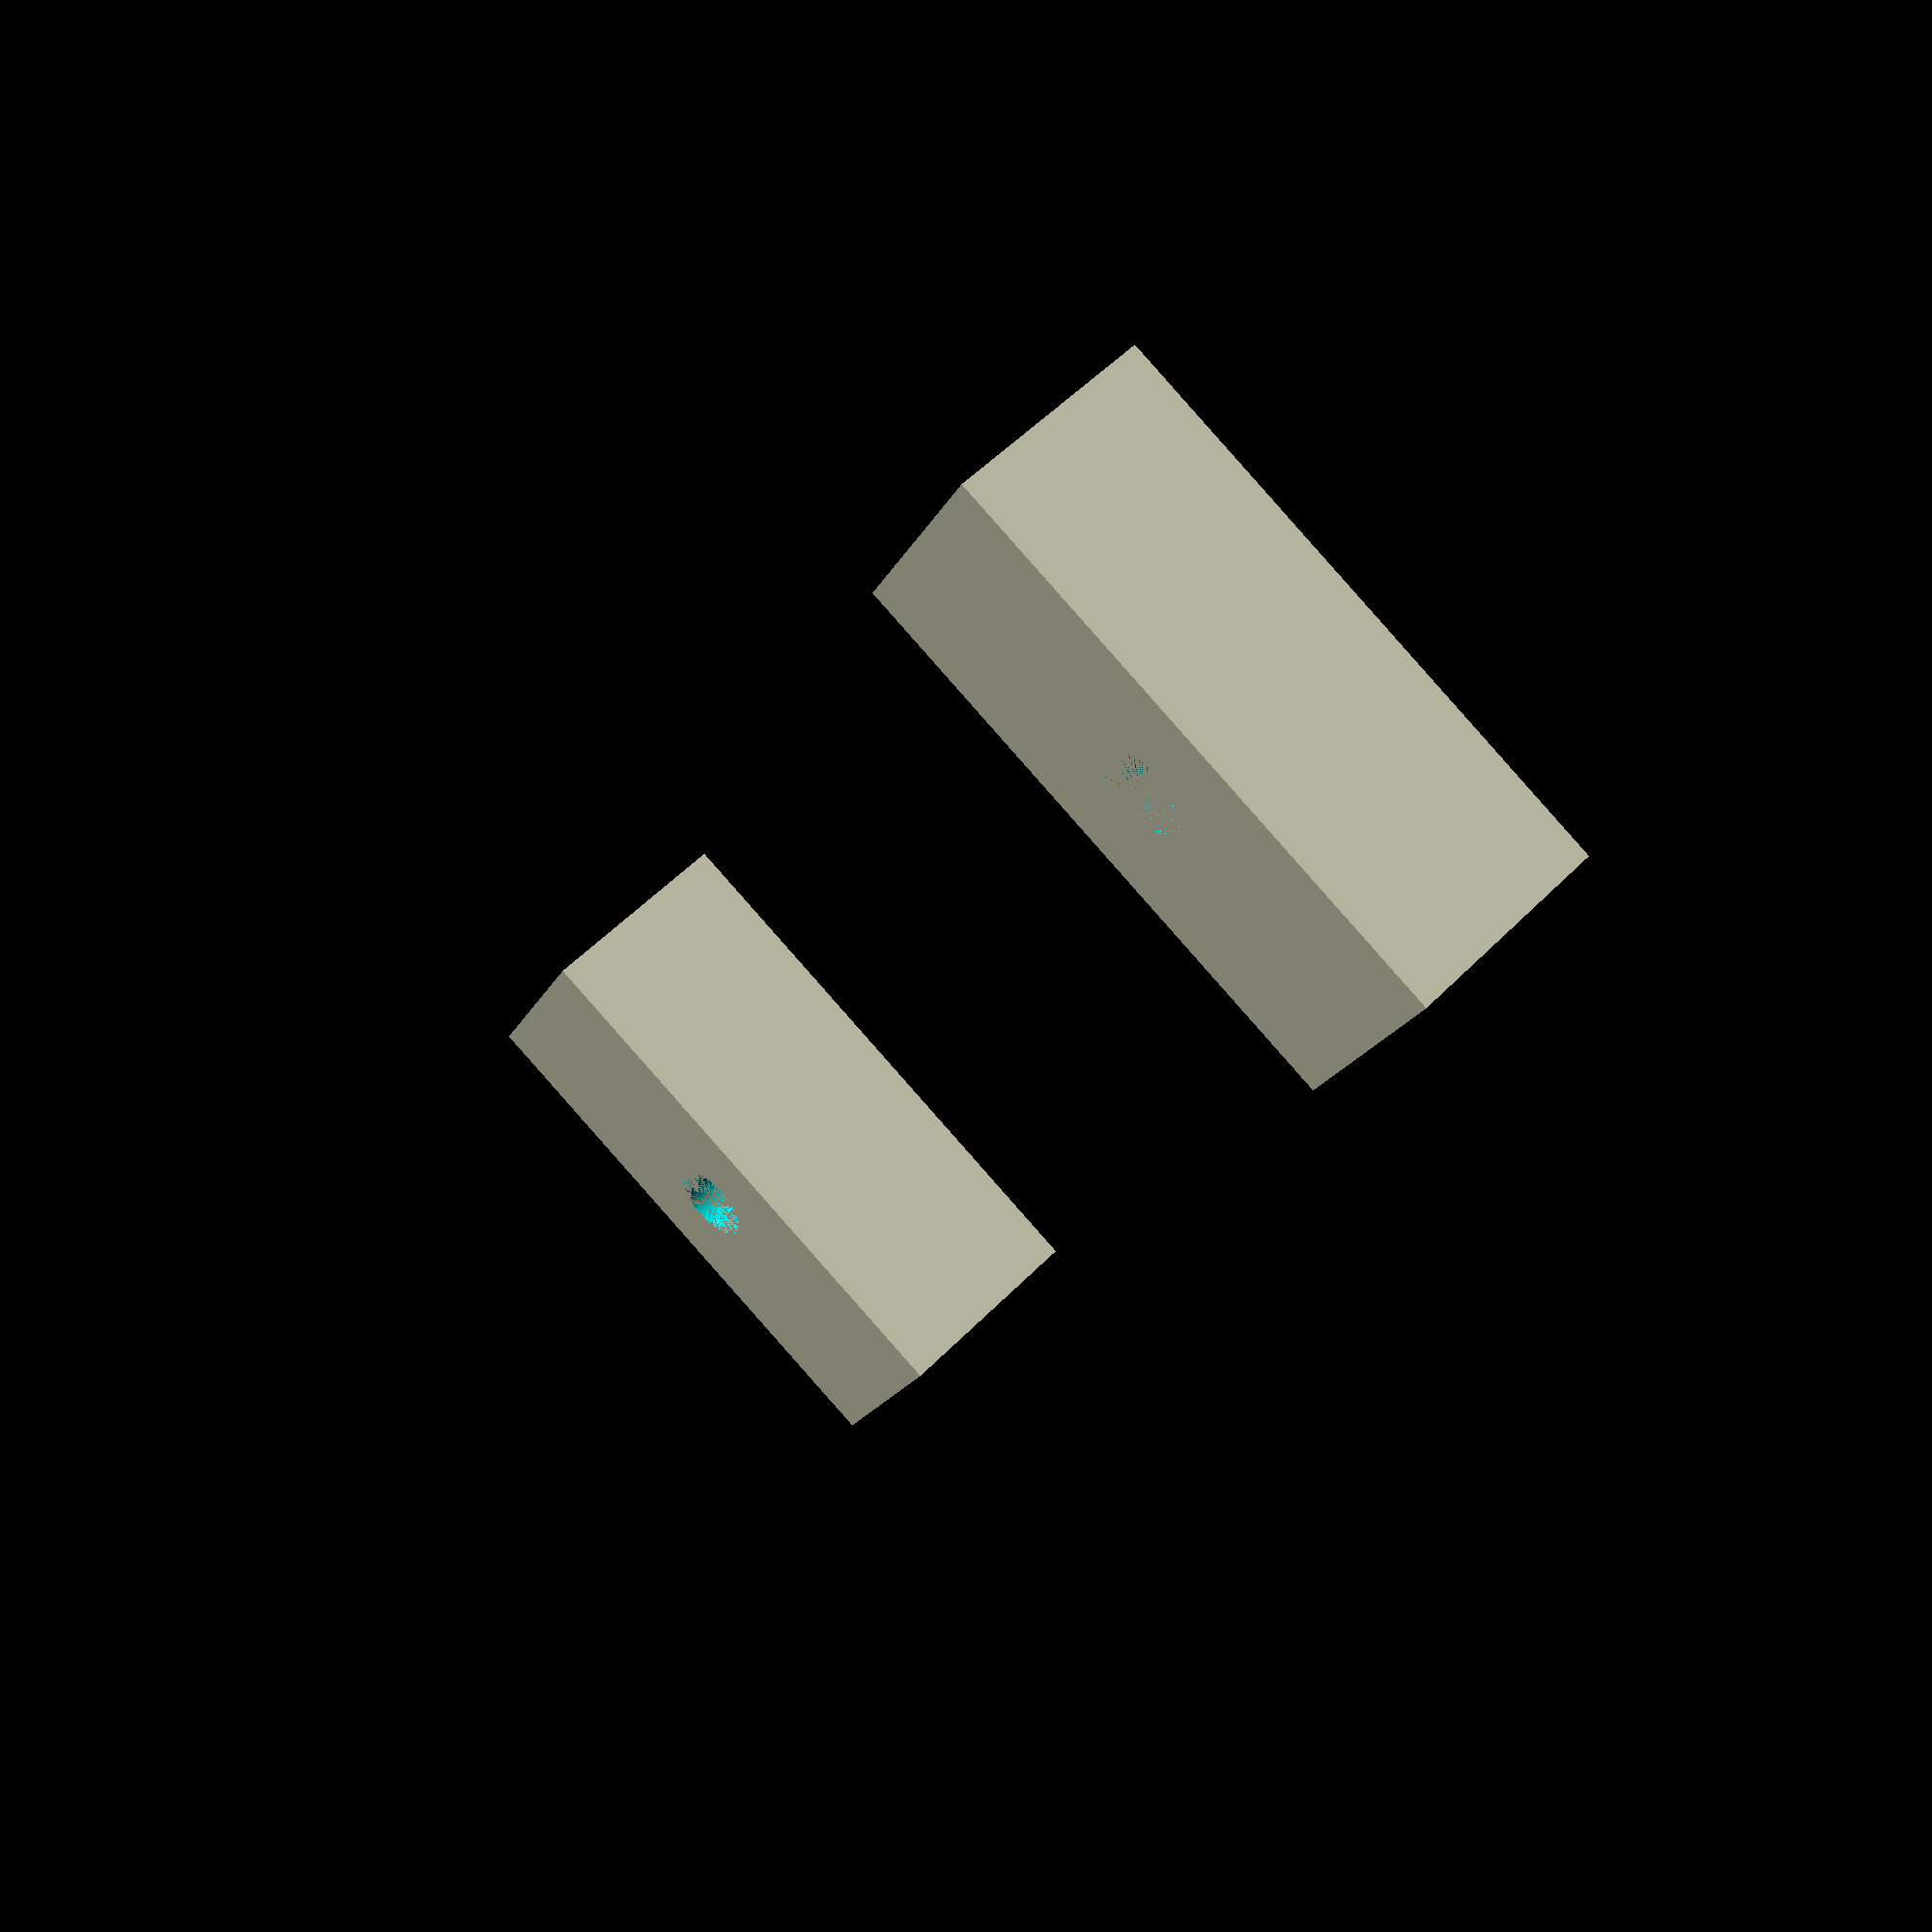
<openscad>
//Autora: Giovana Tripoloni Tangerino
//2020
$fn=200;


//SG90_motor();
//SG90_motorBarra();
//SG90_motorBarraD();
SG90_motorApoio();

//translate([6,6,27]) rotate([0,0,180]) SG90_motorBarra();	
//translate([6,6,27]) rotate([0,0,180]) SG90_motorBarraD();	

//---------------------------------------------------------
//SG90_motor();
module SG90_motor(){
		union(){
			translate([0,0,0]) rotate([0,0,0]) cube([22.5,12,16]);
			translate([-5,0,16]) rotate([0,0,0]) cube([32.5,12,2]);
			translate([0,0,18]) rotate([0,0,0]) cube([22.5,12,4.5]);
            translate([6,6,22.5]) rotate([0,0,0]) cylinder(4.5,6,6);
            translate([12,6,22.5]) rotate([0,0,0]) cylinder(4.5,2.75,2.75);
            translate([6.5,3.25,22.5]) rotate([0,0,0]) cube([5.5,5.5,4.5]);			
            translate([6,6,27]) rotate([0,0,0]) cylinder(2.5,2.25,2.25);
//			translate([6,6,27]) rotate([0,0,180]) SG90_motorBarra();	
   }
}
//---------------------------------------------------------
//SG90_motorBarra();
module SG90_motorBarra(){
//	difference(){
	//	translate([-6,-5,0]) rotate([0,0,0]) cube([25,10,3]);
		union(){
      	translate([0,0,0]) rotate([0,0,0]) cylinder(4.5,3.75,3.75);
       	translate([1.75,0,0]) rotate([0,0,0]) cylinder(4.5,2.75,2.75);
      	translate([14.5,0,0]) rotate([0,0,0]) cylinder(4.5,1.75,1.75);
			linear_extrude(height=4.5) polygon([[0, -3.65], [14.7, -1.75], [14.7, 1.75], [0, 3.65]]);		
		}
//   }
}

//---------------------------------------------------------
//SG90_motorBarraD();
module SG90_motorBarraD(){
//	difference(){//teste
//	translate([-18,-5,0]) rotate([0,0,0]) cube([36,10,2]);//teste
		union(){
      	translate([0,0,0]) cylinder(5,3.75,3.75);
      	rotate([0,0,0])   translate([14.4,0,0]) cylinder(5,2.2,2.2);
      	rotate([0,0,180]) translate([14.4,0,0]) cylinder(5,2.2,2.2);
			rotate([0,0,0])   linear_extrude(height=5) polygon([[0, -3.6], [14.7, -2.2], [14.7, 2.2], [0, 3.6]]);		
			rotate([0,0,180]) linear_extrude(height=5) polygon([[0, -3.6], [14.7, -2.2], [14.7, 2.2], [0, 3.6]]);		
//		}//teste
}
}
//---------------------------------------------------------
//SG90_motorApoio();
module SG90_motorApoio(){
	difference(){
		difference(){
     		translate([-5,0,18]) rotate([0,0,0]) cube([5,12,4.5]);
     		translate([-2.5,6,18]) rotate([0,0,0]) cylinder(4.5,.9,.9);
		}
		difference(){		        
     		translate([-5,0,18]) rotate([0,0,0]) cube([5,12,4.5]);
			translate([6,6,18]) rotate([0,0,0]) cylinder(5,10,10);
	 	}	
	}
	difference(){
      	translate([22.5,0,18]) rotate([0,0,0]) cube([5,12,4.5]);
      	translate([25,6,18]) rotate([0,0,0]) cylinder(4.5,.9,.9);
	}
}
</openscad>
<views>
elev=127.0 azim=296.0 roll=137.5 proj=p view=solid
</views>
